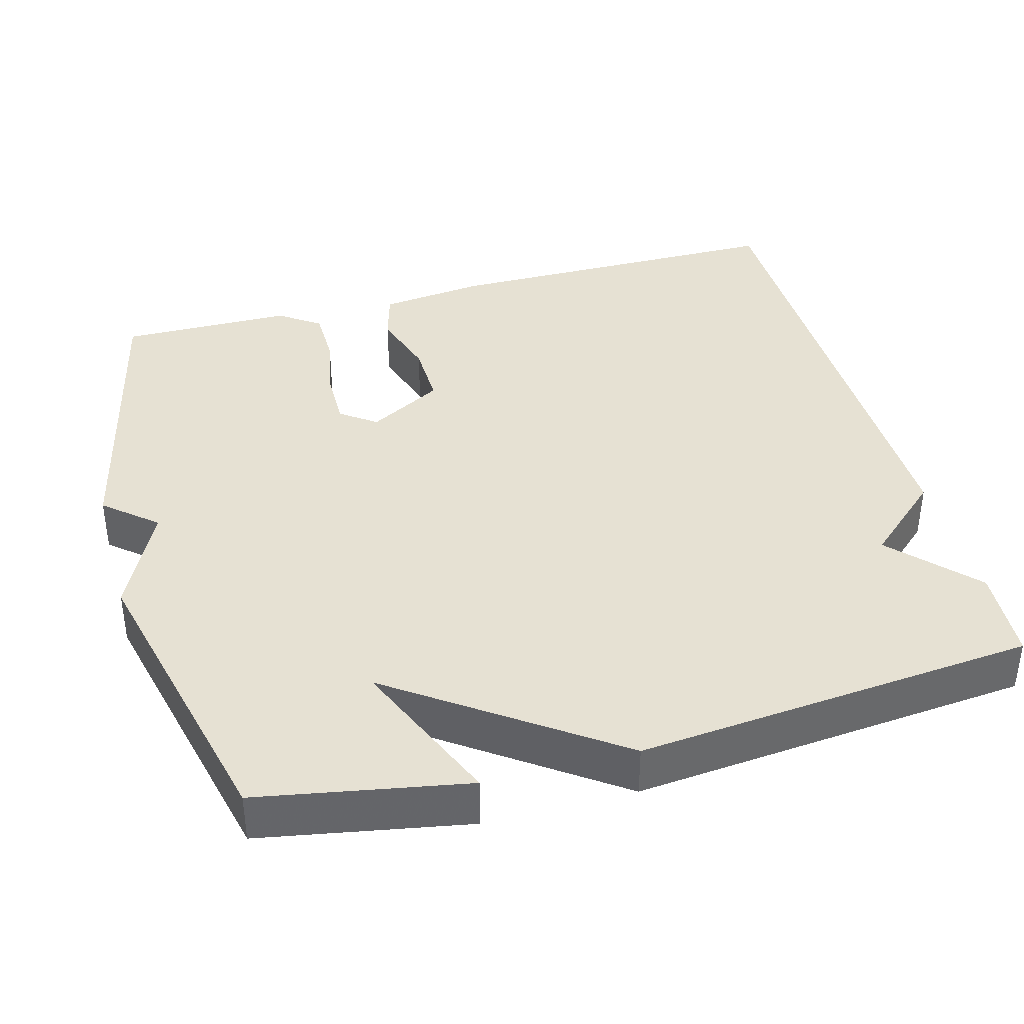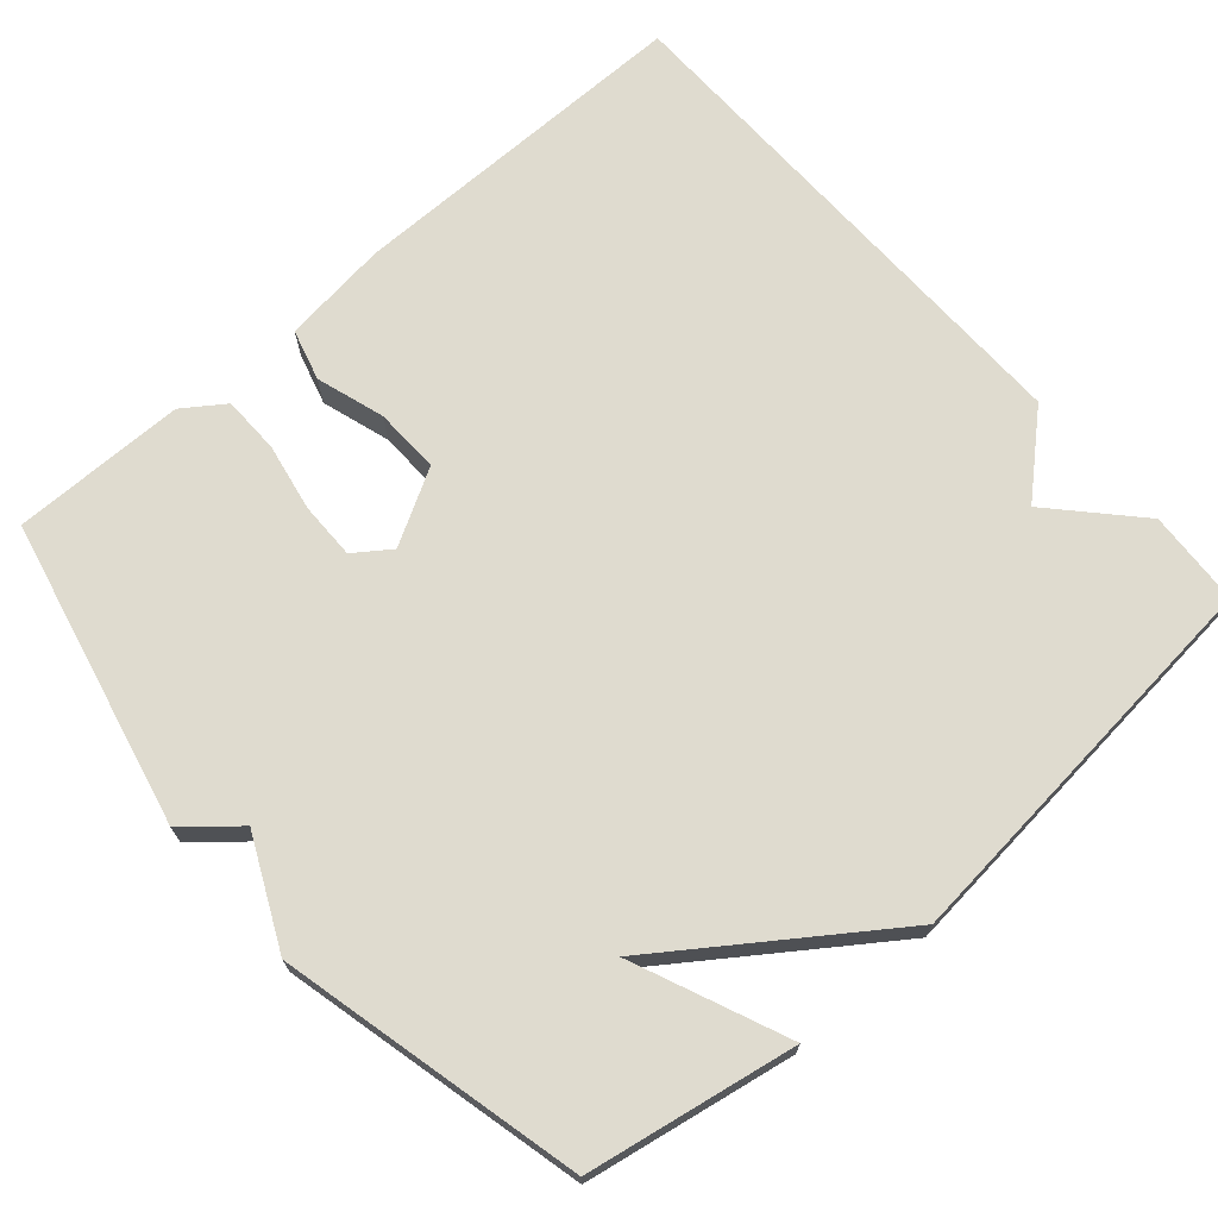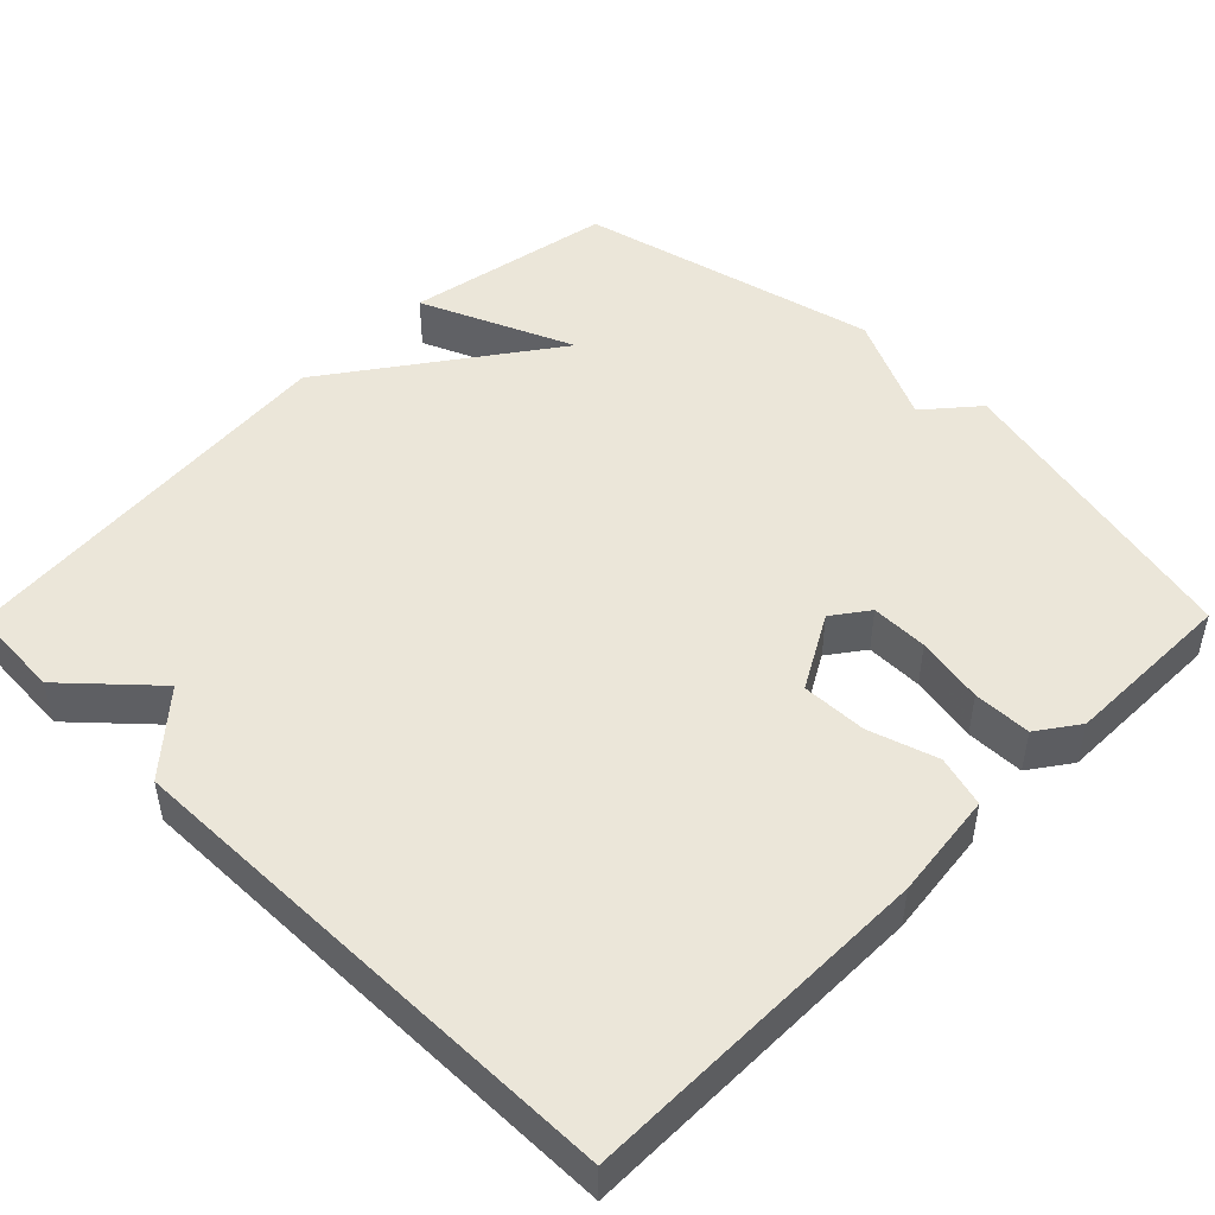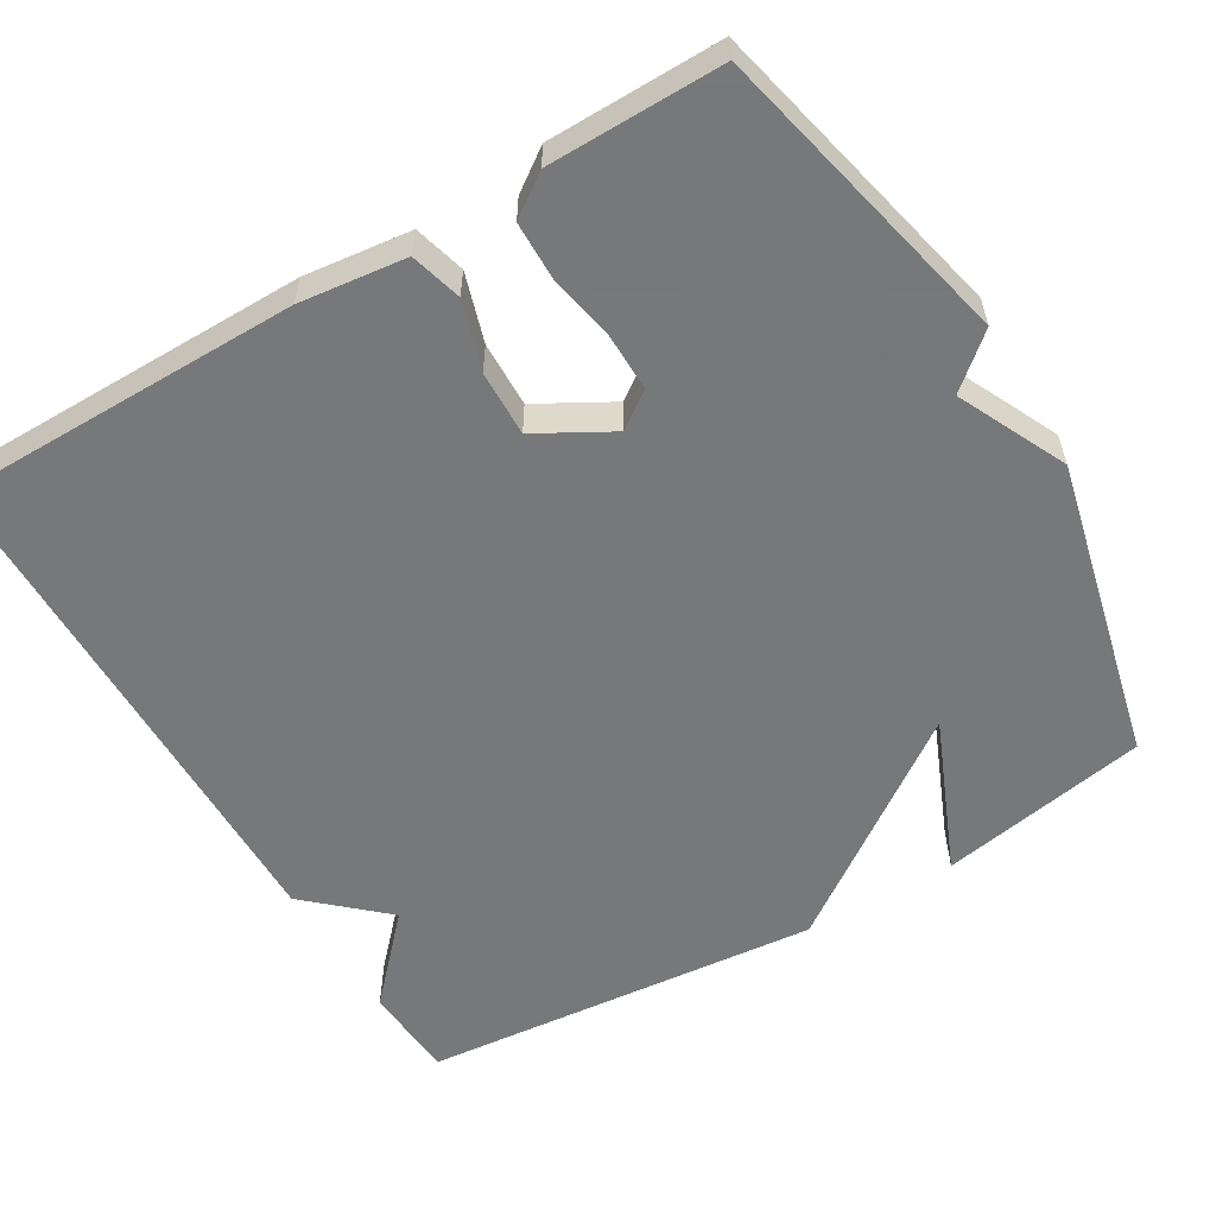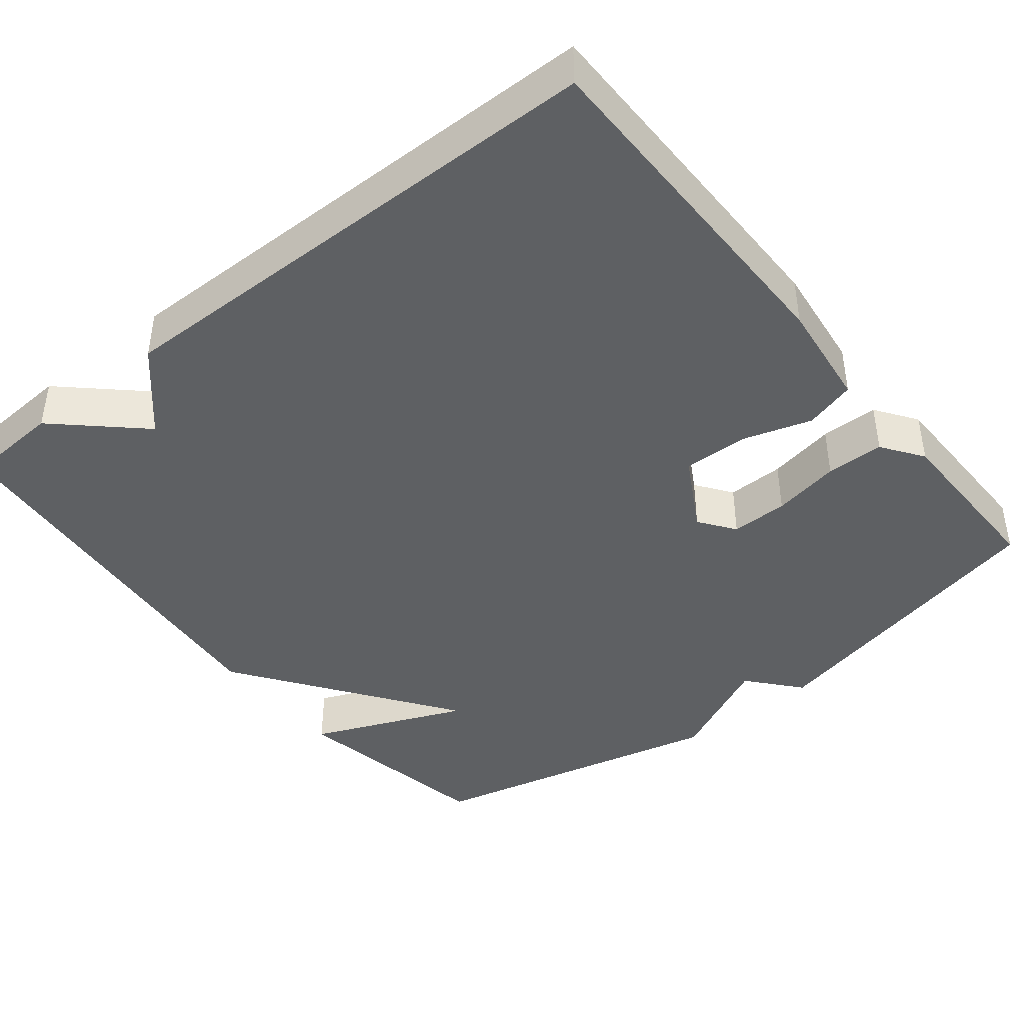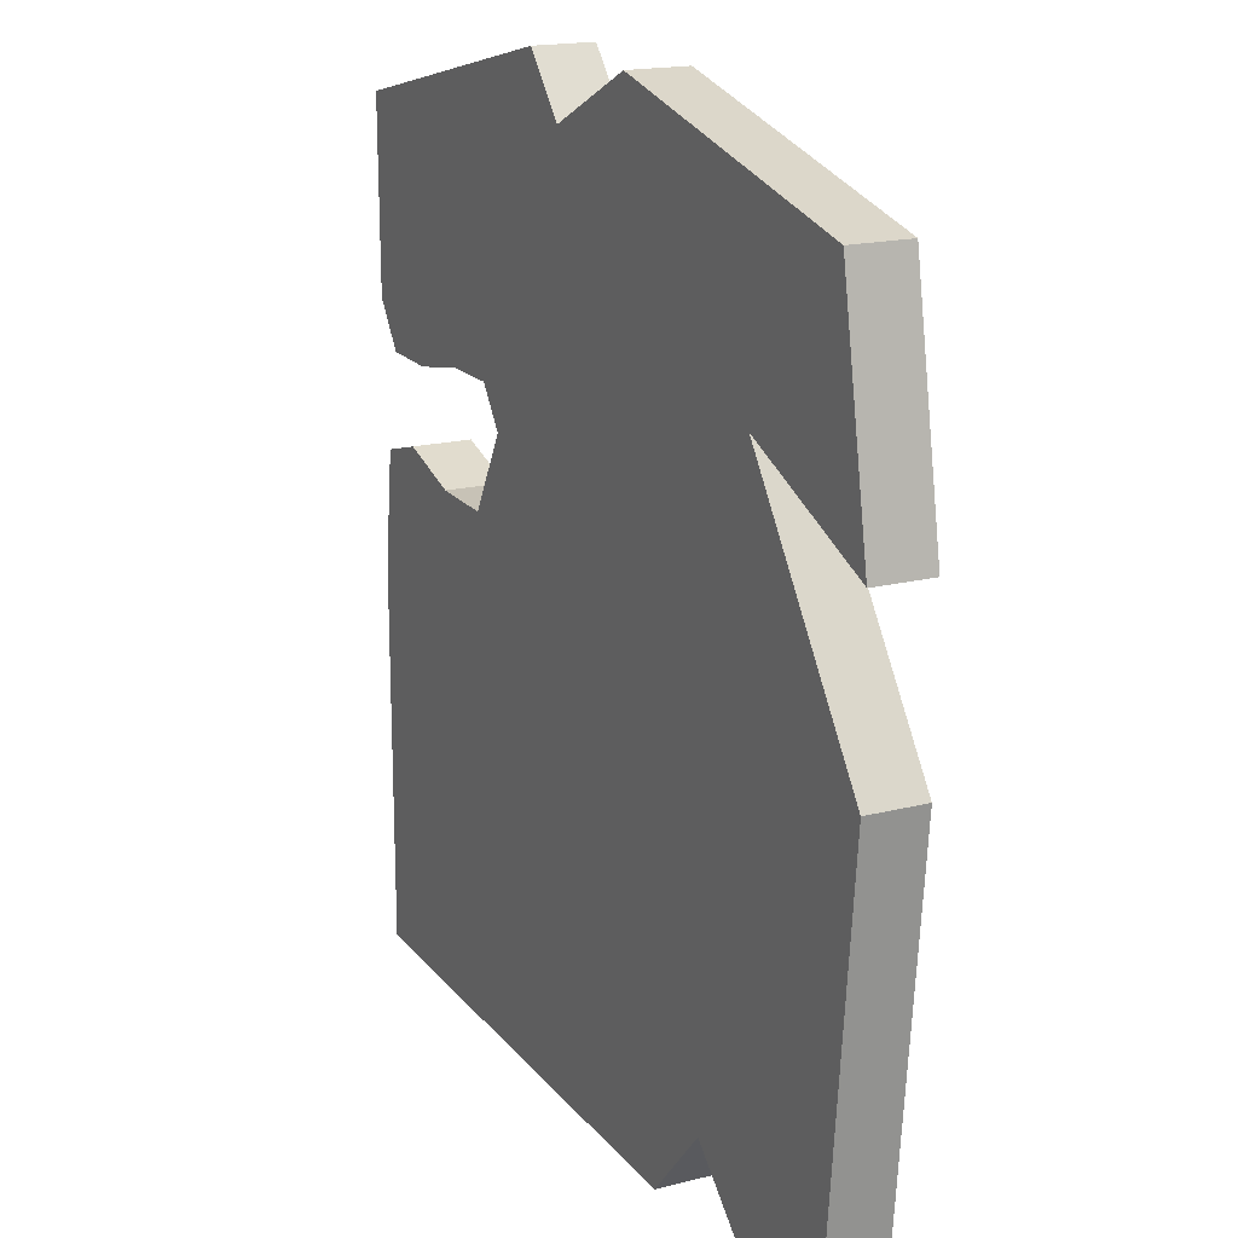
<metadata>
{"format":"obj","ext":"obj","renderer":"f3d","projection":"perspective","resolution":1024,"background":"white","views":[{"elev":38.7,"azim":74.7,"up":"+Y"},{"elev":70.4,"azim":48.7,"up":"+Y"},{"elev":48.2,"azim":-135.3,"up":"+Y"},{"elev":-57.3,"azim":-59.3,"up":"+Y"},{"elev":-42.5,"azim":-141.3,"up":"+Y"},{"elev":17.9,"azim":63.6,"up":"+Z"}]}
</metadata>
<code>
v 0.5 0.07 0.5
v 0.55 0.07 0.226
v 0.348 0.07 0.311
v 0.55 0.07 0.026
v 0.5 0.07 -0.5
v 0.375 0.07 -0.508
v 0.266 0.07 -0.407
v 0.175 0.07 -0.508
v -0.5 0.07 -0.5
v -0.501 0.07 -0.039
v -0.484 0.07 0.101
v -0.417 0.07 0.12
v -0.327 0.07 0.092
v -0.241 0.07 0.09
v -0.186 0.07 0.188
v -0.22 0.07 0.235
v -0.295 0.07 0.234
v -0.384 0.07 0.217
v -0.46 0.07 0.218
v -0.498 0.07 0.272
v -0.5 0.07 0.5
v -0.096 0.07 0.593
v -0.038 0.07 0.525
v 0.104 0.07 0.593
v 0.5 0 0.5
v 0.55 0 0.226
v 0.348 0 0.311
v 0.55 0 0.026
v 0.5 0 -0.5
v 0.375 0 -0.508
v 0.266 0 -0.407
v 0.175 0 -0.508
v -0.5 0 -0.5
v -0.501 0 -0.039
v -0.484 0 0.101
v -0.417 0 0.12
v -0.327 0 0.092
v -0.241 0 0.09
v -0.186 0 0.188
v -0.22 0 0.235
v -0.295 0 0.234
v -0.384 0 0.217
v -0.46 0 0.218
v -0.498 0 0.272
v -0.5 0 0.5
v -0.096 0 0.593
v -0.038 0 0.525
v 0.104 0 0.593
f 1 2 3
f 24 1 3
f 23 24 3
f 21 22 23
f 20 21 23
f 19 20 23
f 18 19 23
f 17 18 23
f 16 17 23 3
f 5 6 7
f 4 5 7
f 3 4 7
f 16 3 7
f 15 16 7
f 7 8 9
f 15 7 9
f 14 15 9
f 13 14 9 10
f 10 11 12 13
f 27 26 25
f 27 25 48
f 27 48 47
f 47 46 45
f 47 45 44
f 47 44 43
f 47 43 42
f 47 42 41
f 27 47 41 40
f 31 30 29
f 31 29 28
f 31 28 27
f 31 27 40
f 31 40 39
f 33 32 31
f 33 31 39
f 33 39 38
f 34 33 38 37
f 37 36 35 34
f 1 25 26 2
f 2 26 27 3
f 3 27 28 4
f 4 28 29 5
f 5 29 30 6
f 6 30 31 7
f 7 31 32 8
f 8 32 33 9
f 9 33 34 10
f 10 34 35 11
f 11 35 36 12
f 12 36 37 13
f 13 37 38 14
f 14 38 39 15
f 15 39 40 16
f 16 40 41 17
f 17 41 42 18
f 18 42 43 19
f 19 43 44 20
f 20 44 45 21
f 21 45 46 22
f 22 46 47 23
f 23 47 48 24
f 24 48 25 1

</code>
